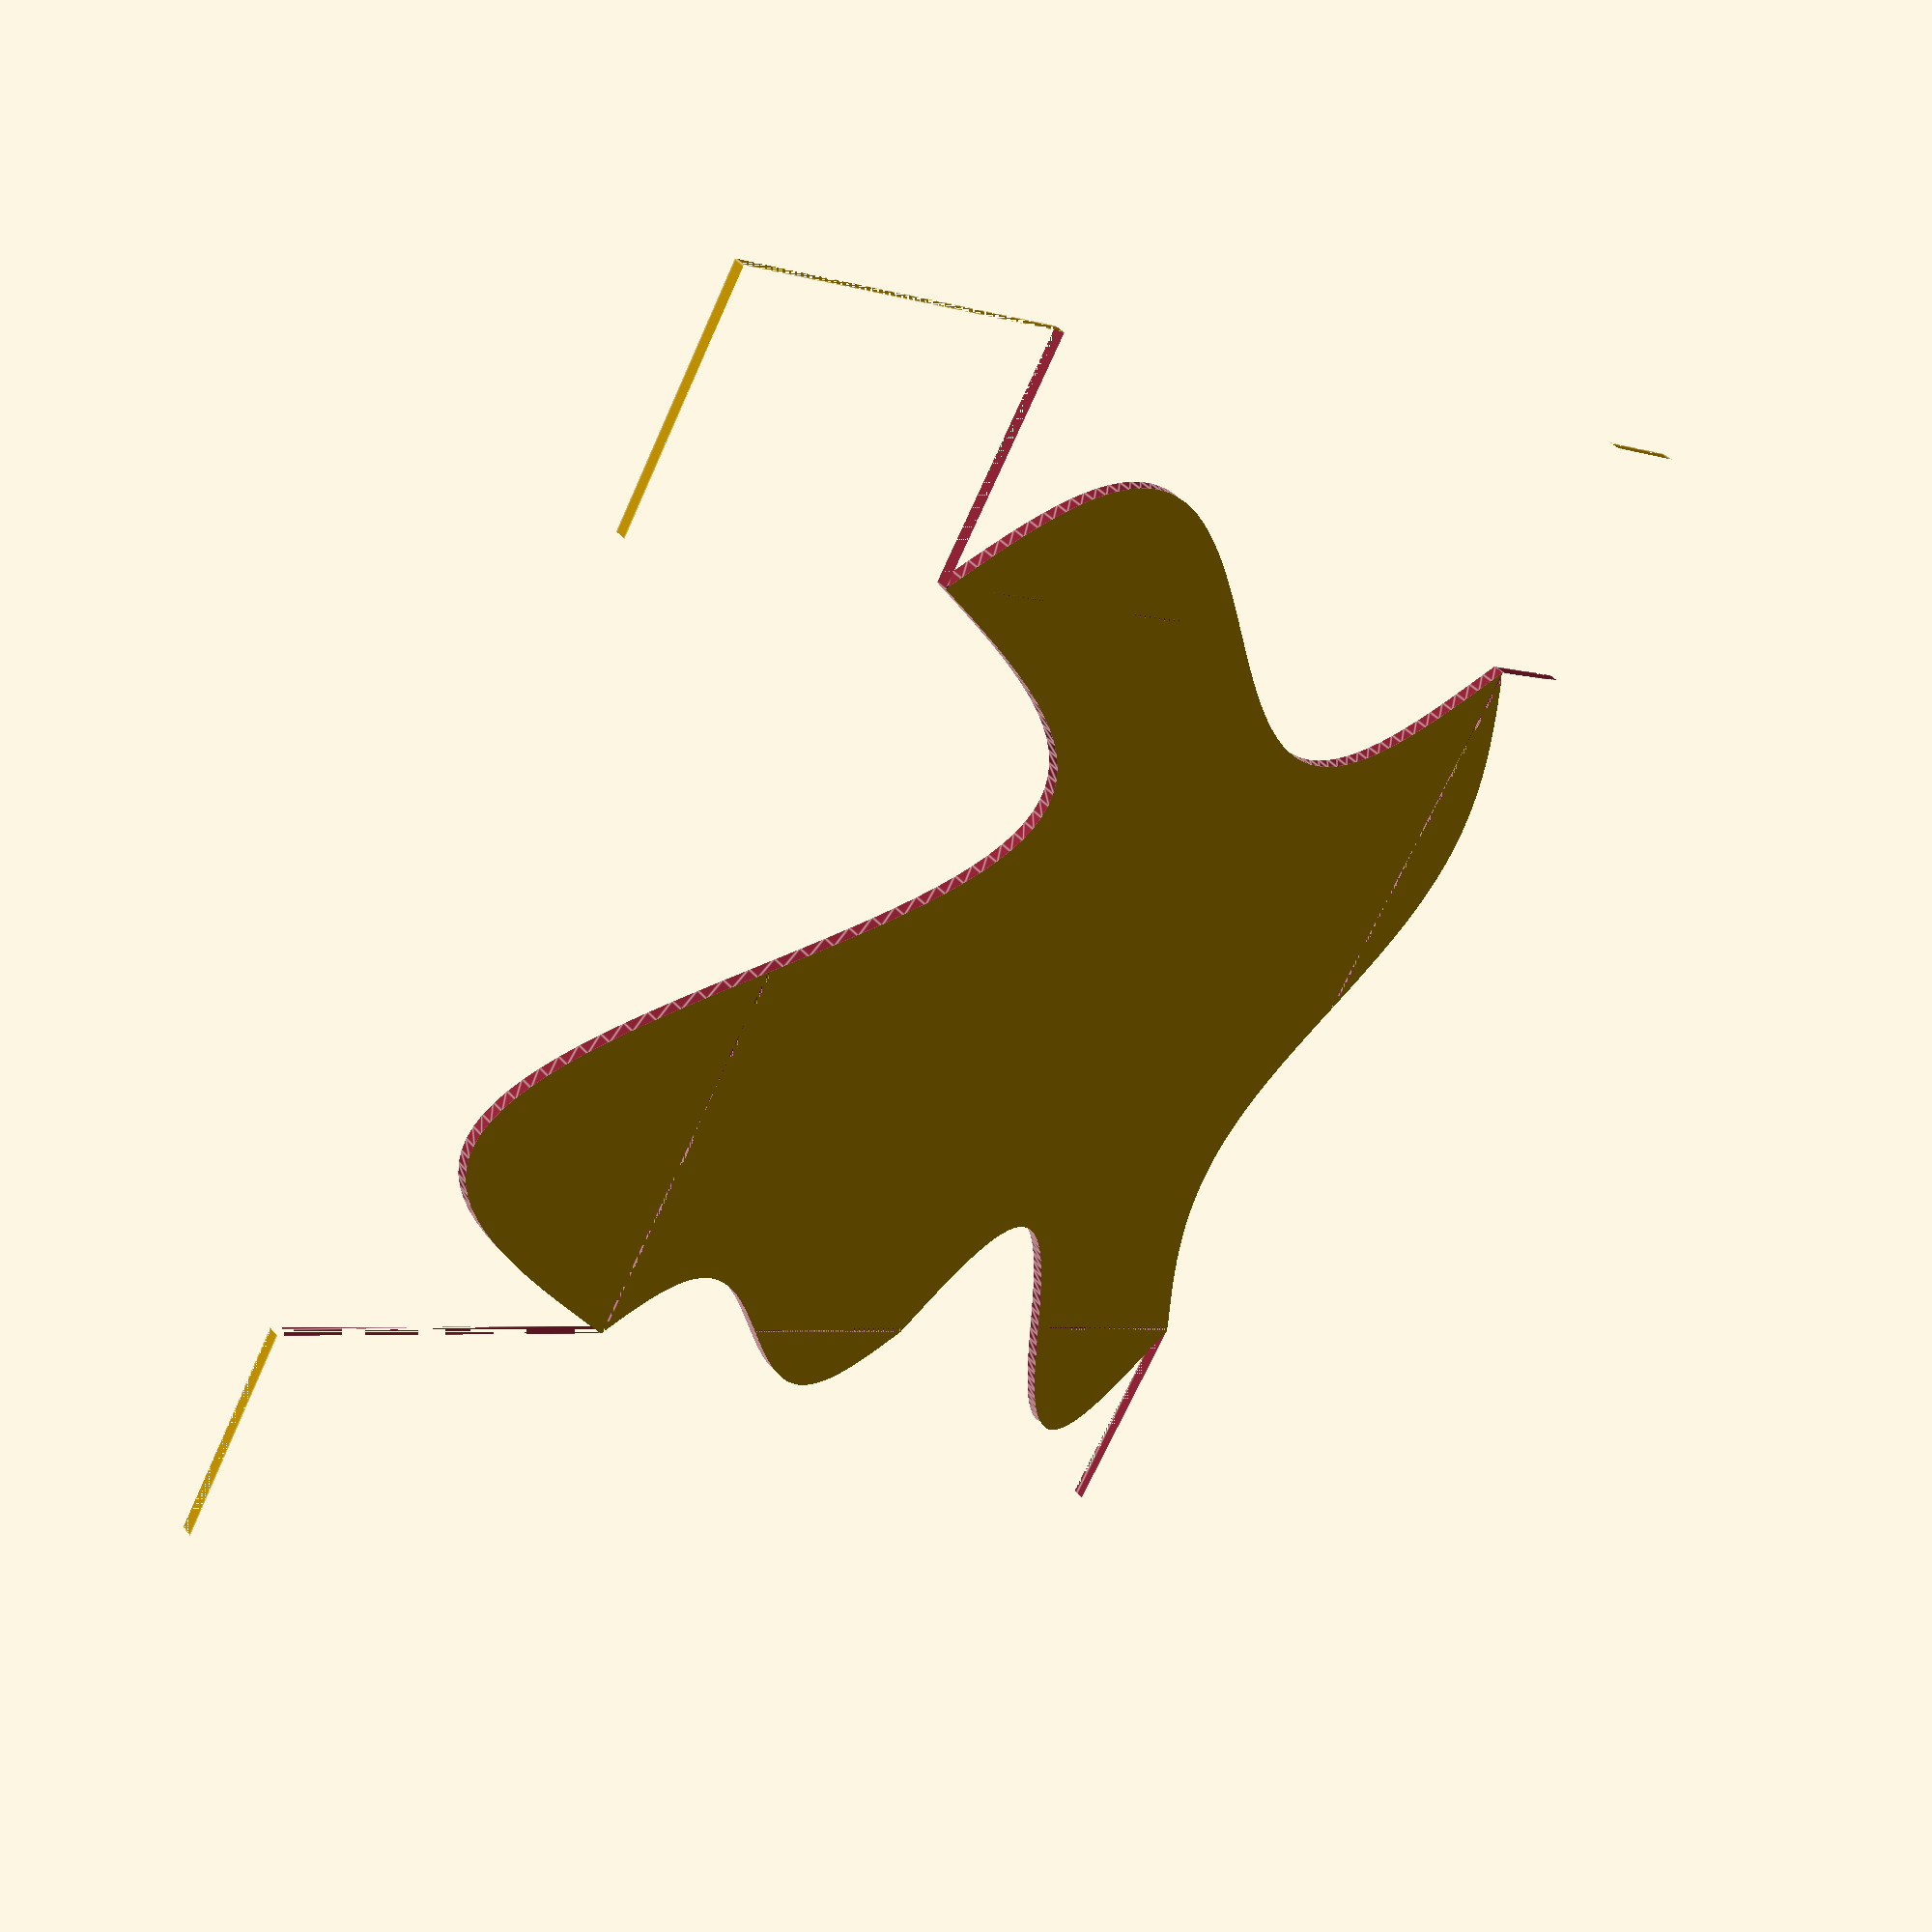
<openscad>
$fn = 25;

dx = 0.1;
pi = 3.14159265;
h = 5;

module sinusoid() {
	translate([0, 0, -0.1]) linear_extrude(height=1.2) scale([10, 10])	
	for (i = [0 : dx : 2*pi]) {
		translate([i, 0]) polygon([[0, sin(i*180/pi)], [1.001*dx, sin((i+dx) * 180 / pi)], [1.001*dx, h], [0, h]]);
	}
}

module lines() {
	translate([0, 0, 0.85]) cube([10*pi, 0.3, 0.15]);
	translate([0, -20*pi, 0.85]) cube([0.3, 10*pi, 0.15]);
	translate([5*pi, -20*pi, 0.85]) cube([5*pi, 0.3, 0.15]);
	translate([15*pi, -20*pi, 0.85]) cube([5*pi, 0.3, 0.15]);
	translate([20*pi, -10*pi, 0.85]) cube([0.3, 10*pi, 0.15]);
}

difference() {
	translate([-30, -80, 0]) cube([100, 100, 1]);
	sinusoid();
	translate([0, -20*pi, 0]) rotate([0, 0, 90]) scale([1, 2, 1]) sinusoid();
	translate([20*pi, , 0]) rotate([0, 0, -90]) scale([1, 1/2, 1]) sinusoid();
	translate([10*pi, -20*pi, 0]) rotate([0, 0, 180]) scale([1/2, 1/2, 1]) sinusoid();
	translate([20*pi, -20*pi, 0]) rotate([0, 0, 180]) scale([1/2, 1, 1]) sinusoid();
	translate([-30, 0, -0.1]) cube([30, 20, 1.2]);
	translate([-30, -20*pi-20, -0.1]) cube([30, 20, 1.2]);
	translate([20*pi, 0, -0.1]) cube([30, 20, 1.2]);
	translate([20*pi, -20*pi-20, -0.1]) cube([30, 20, 1.2]);
	lines();
}
//color("red") lines();
</openscad>
<views>
elev=319.3 azim=30.3 roll=323.7 proj=p view=edges
</views>
